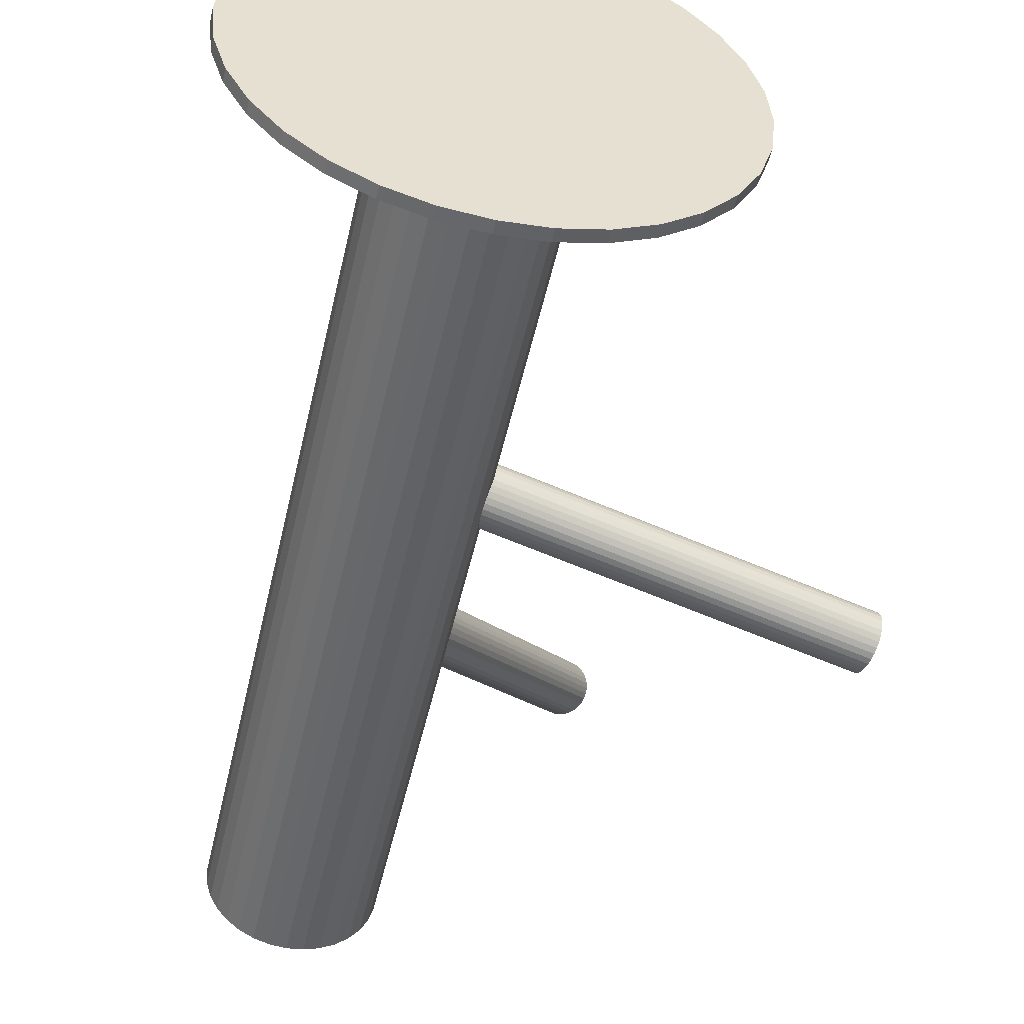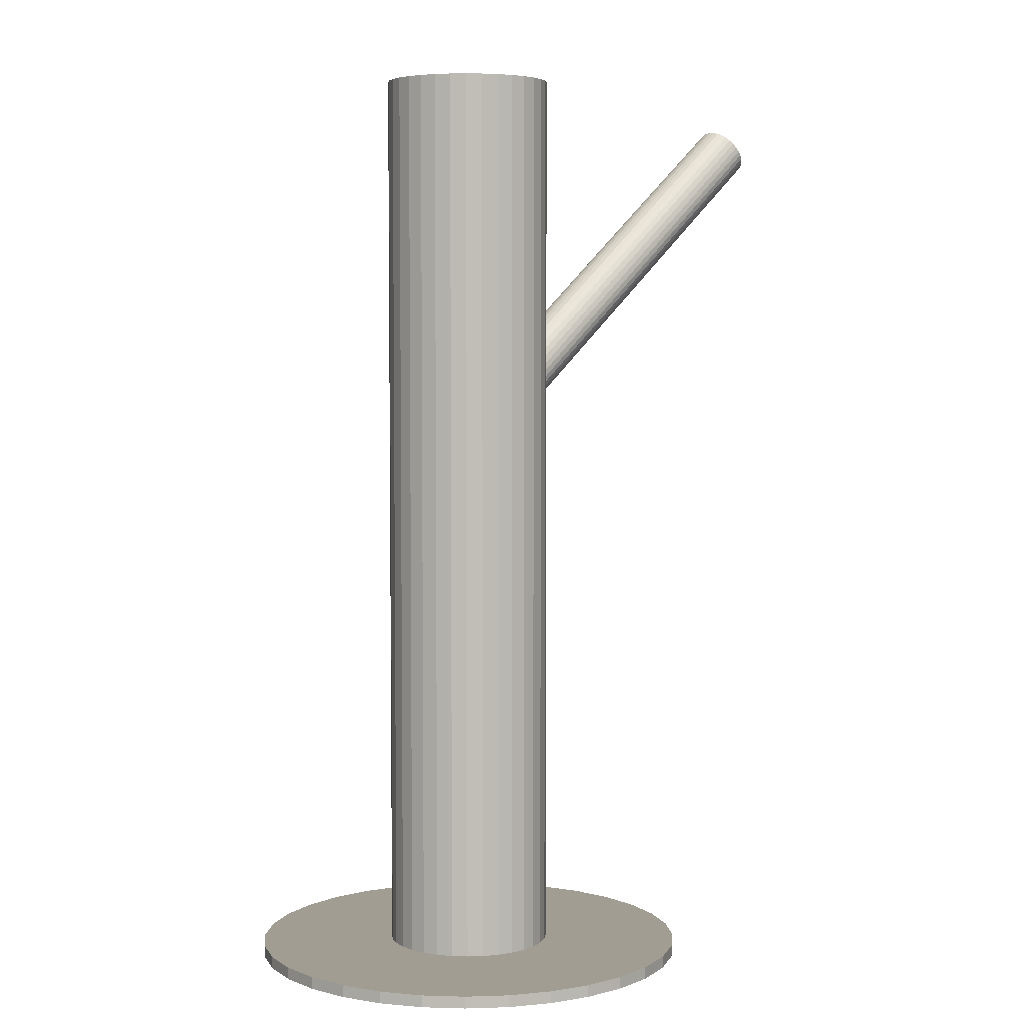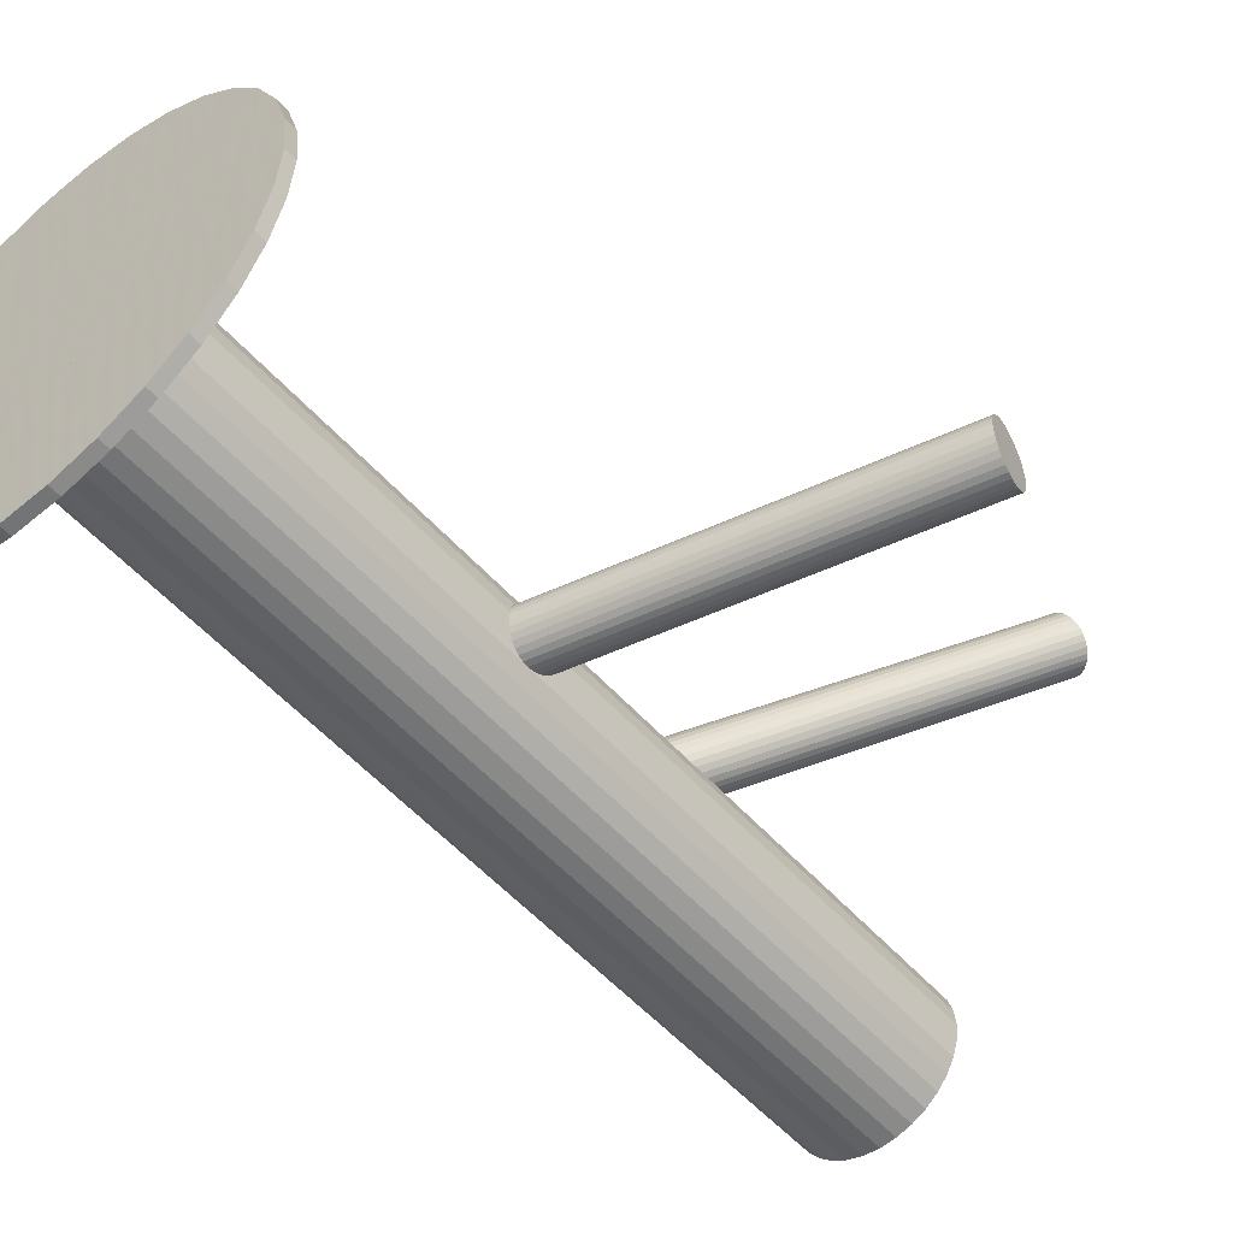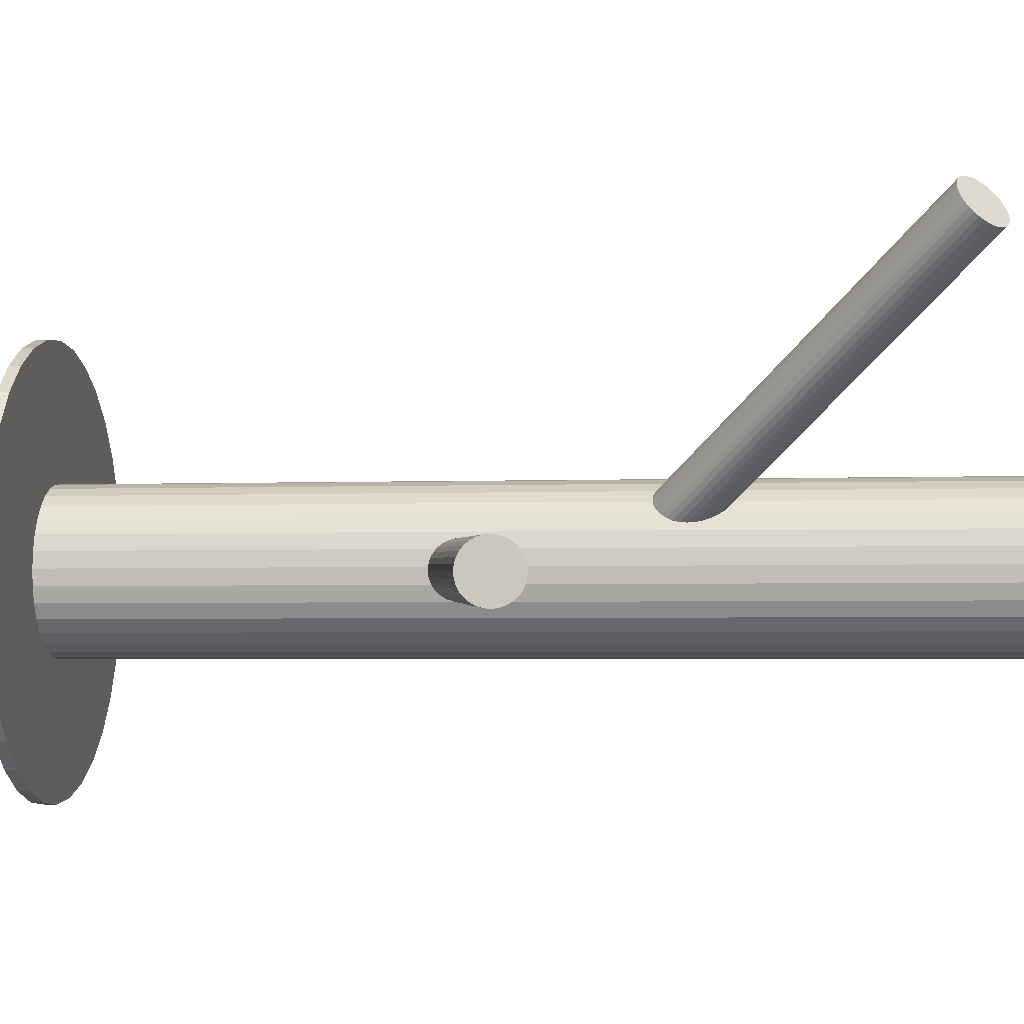
<metadata>
{"format":"obj","ext":"obj","renderer":"f3d","projection":"perspective","resolution":1024,"background":"white","views":[{"elev":-51.5,"azim":167.3,"up":"+Y"},{"elev":4.8,"azim":89.8,"up":"+Z"},{"elev":-52.2,"azim":-140.1,"up":"+Y"},{"elev":-3.2,"azim":-82.6,"up":"+Y"}]}
</metadata>
<code>
v 0.02662 -0.01086 -0.1063
v 0.02662 -0.01086 0.1063
v 0.02662 -0.03 -0.1063
v 0.02662 -0.03 0.1063
v 0.02662 0.008284 -0.1063
v 0.02662 0.008284 0.1063
v 0.007845 -0.01459 -0.1063
v 0.007845 -0.01459 0.1063
v 0.007845 -0.007124 -0.1063
v 0.007845 -0.007124 0.1063
v 0.02289 -0.02963 -0.1063
v 0.02289 -0.02963 0.1063
v 0.02289 0.007916 -0.1063
v 0.02289 0.007916 0.1063
v 0.03725 0.005058 -0.1063
v 0.03725 0.005058 0.1063
v 0.03725 -0.02678 -0.1063
v 0.03725 -0.02678 0.1063
v 0.04254 -0.0002235 -0.1063
v 0.04254 -0.0002235 0.1063
v 0.04254 -0.02149 -0.1063
v 0.04254 -0.02149 0.1063
v 0.04431 -0.01818 -0.1063
v 0.04431 -0.01818 0.1063
v 0.04431 -0.003533 -0.1063
v 0.04431 -0.003533 0.1063
v 0.007477 -0.01086 -0.1063
v 0.007477 -0.01086 0.1063
v 0.04016 0.002677 -0.1063
v 0.04016 0.002677 0.1063
v 0.04016 -0.02439 -0.1063
v 0.04016 -0.02439 0.1063
v 0.01929 0.006827 -0.1063
v 0.01929 0.006827 0.1063
v 0.01929 -0.02854 -0.1063
v 0.01929 -0.02854 0.1063
v 0.03395 0.006827 -0.1063
v 0.03395 0.006827 0.1063
v 0.03395 -0.02854 -0.1063
v 0.03395 -0.02854 0.1063
v 0.01308 0.002677 -0.1063
v 0.01308 0.002677 0.1063
v 0.01308 -0.02439 -0.1063
v 0.01308 -0.02439 0.1063
v 0.04576 -0.01086 -0.1063
v 0.04576 -0.01086 0.1063
v 0.008934 -0.01818 -0.1063
v 0.008934 -0.01818 0.1063
v 0.008934 -0.003533 -0.1063
v 0.008934 -0.003533 0.1063
v 0.0107 -0.0002235 -0.1063
v 0.0107 -0.0002235 0.1063
v 0.0107 -0.02149 -0.1063
v 0.0107 -0.02149 0.1063
v 0.01598 0.005058 -0.1063
v 0.01598 0.005058 0.1063
v 0.01598 -0.02678 -0.1063
v 0.01598 -0.02678 0.1063
v 0.03035 -0.02963 -0.1063
v 0.03035 -0.02963 0.1063
v 0.03035 0.007916 -0.1063
v 0.03035 0.007916 0.1063
v 0.04539 -0.01459 -0.1063
v 0.04539 -0.01459 0.1063
v 0.04539 -0.007124 -0.1063
v 0.04539 -0.007124 0.1063
v -0.03361 0.05632 0.0943
v 0.02662 -0.01086 0.02058
v -0.03637 0.0594 0.08924
v 0.02386 -0.007778 0.01552
v -0.03085 0.05324 0.09937
v 0.02938 -0.01394 0.02564
v -0.02874 0.06068 0.0943
v 0.03149 -0.006494 0.02058
v -0.03212 0.06158 0.09072
v 0.02811 -0.005594 0.017
v -0.02821 0.05723 0.09788
v 0.03201 -0.00995 0.02416
v -0.0332 0.0613 0.09009
v 0.02703 -0.005873 0.01637
v -0.02861 0.05618 0.09851
v 0.03162 -0.01099 0.02479
v -0.02829 0.06 0.09529
v 0.03193 -0.007179 0.02157
v -0.02937 0.0612 0.09332
v 0.03086 -0.005977 0.01959
v -0.03727 0.05849 0.08934
v 0.02296 -0.008689 0.01561
v -0.03185 0.05244 0.09927
v 0.02838 -0.01473 0.02555
v -0.03802 0.05749 0.08963
v 0.02221 -0.009683 0.0159
v -0.03292 0.0518 0.09898
v 0.02731 -0.01537 0.02526
v -0.02805 0.05917 0.09624
v 0.03217 -0.008005 0.02252
v -0.03017 0.06153 0.09237
v 0.03006 -0.005648 0.01864
v -0.03109 0.06166 0.09149
v 0.02913 -0.005518 0.01777
v -0.02803 0.05823 0.09712
v 0.0322 -0.008941 0.02339
v -0.03919 0.0544 0.09149
v 0.02104 -0.01278 0.01777
v -0.03612 0.05098 0.09712
v 0.02411 -0.0162 0.02339
v -0.03705 0.05111 0.09624
v 0.02318 -0.01607 0.02252
v -0.03916 0.05346 0.09237
v 0.02107 -0.01371 0.01864
v -0.0343 0.06083 0.08963
v 0.02593 -0.006343 0.0159
v -0.02919 0.05514 0.09898
v 0.03103 -0.01203 0.02526
v -0.03537 0.06019 0.08934
v 0.02486 -0.006986 0.01561
v -0.02995 0.05415 0.09927
v 0.03028 -0.01303 0.02555
v -0.03784 0.05144 0.09529
v 0.02238 -0.01574 0.02157
v -0.03892 0.05264 0.09332
v 0.02131 -0.01454 0.01959
v -0.03861 0.05645 0.09009
v 0.02162 -0.01072 0.01637
v -0.03402 0.05133 0.09851
v 0.02621 -0.01584 0.02479
v -0.039 0.05541 0.09072
v 0.02122 -0.01177 0.017
v -0.0351 0.05105 0.09788
v 0.02513 -0.01612 0.02416
v -0.03848 0.05195 0.0943
v 0.02175 -0.01522 0.02058
v -0.07601 -0.01475 0.006039
v 0.02662 -0.01086 -0.01594
v -0.07462 -0.0147 0.01253
v 0.02801 -0.01081 -0.009445
v -0.0774 -0.0148 -0.0004548
v 0.02523 -0.01091 -0.02243
v -0.07545 -0.009203 0.009647
v 0.02718 -0.005312 -0.01233
v -0.07699 -0.009262 0.002431
v 0.02564 -0.00537 -0.01955
v -0.0746 -0.01599 0.01241
v 0.02803 -0.0121 -0.00957
v -0.07732 -0.0161 -0.00033
v 0.02531 -0.0122 -0.02231
v -0.07576 -0.02139 0.006039
v 0.02687 -0.01749 -0.01594
v -0.07702 -0.01848 0.0006397
v 0.02561 -0.01459 -0.02134
v -0.07471 -0.01839 0.01144
v 0.02791 -0.0145 -0.01054
v -0.07739 -0.01226 3.956e-05
v 0.02524 -0.008368 -0.02194
v -0.07482 -0.01216 0.01204
v 0.02781 -0.00827 -0.009939
v -0.07549 -0.02125 0.007306
v 0.02714 -0.01736 -0.01467
v -0.07603 -0.02127 0.004772
v 0.0266 -0.01738 -0.01721
v -0.07485 -0.01941 0.01063
v 0.02778 -0.01551 -0.01135
v -0.07681 -0.01948 0.001447
v 0.02582 -0.01559 -0.02053
v -0.07677 -0.00864 0.003554
v 0.02586 -0.004748 -0.01842
v -0.07571 -0.008599 0.008524
v 0.02692 -0.004707 -0.01345
v -0.07631 -0.0209 0.003554
v 0.02632 -0.01701 -0.01842
v -0.07524 -0.02086 0.008524
v 0.02738 -0.01697 -0.01345
v -0.0752 -0.01002 0.01063
v 0.02742 -0.006129 -0.01135
v -0.07717 -0.0101 0.001447
v 0.02546 -0.006203 -0.02053
v -0.07598 -0.008232 0.007306
v 0.02664 -0.00434 -0.01467
v -0.07653 -0.008252 0.004772
v 0.0261 -0.00436 -0.01721
v -0.07719 -0.01734 3.956e-05
v 0.02543 -0.01345 -0.02194
v -0.07463 -0.01724 0.01204
v 0.028 -0.01335 -0.009939
v -0.0773 -0.01111 0.0006397
v 0.02533 -0.007215 -0.02134
v -0.07499 -0.01102 0.01144
v 0.02763 -0.007128 -0.01054
v -0.07626 -0.008114 0.006039
v 0.02637 -0.004222 -0.01594
v -0.07469 -0.0134 0.01241
v 0.02793 -0.009512 -0.00957
v -0.07742 -0.01351 -0.00033
v 0.02521 -0.009616 -0.02231
v -0.07503 -0.02024 0.009647
v 0.0276 -0.01635 -0.01233
v -0.07657 -0.0203 0.002431
v 0.02606 -0.01641 -0.01955
v 0.02662 -0.01086 -0.1063
v 0.02662 -0.01086 -0.1035
v 0.02662 0.03994 -0.1063
v 0.02662 0.03994 -0.1035
v 0.02662 -0.06166 -0.1063
v 0.02662 -0.06166 -0.1035
v 0.07644 -0.0009482 -0.1063
v 0.07644 -0.0009482 -0.1035
v 0.07644 -0.02077 -0.1063
v 0.07644 -0.02077 -0.1035
v 0.06886 0.01736 -0.1063
v 0.06886 0.01736 -0.1035
v 0.06886 -0.03908 -0.1063
v 0.06886 -0.03908 -0.1035
v -0.02031 -0.0303 -0.1063
v -0.02031 -0.0303 -0.1035
v -0.02031 0.008581 -0.1063
v -0.02031 0.008581 -0.1035
v 0.03653 0.03896 -0.1063
v 0.03653 0.03896 -0.1035
v 0.03653 -0.06068 -0.1063
v 0.03653 -0.06068 -0.1035
v 0.00718 -0.05779 -0.1063
v 0.00718 -0.05779 -0.1035
v 0.00718 0.03607 -0.1063
v 0.00718 0.03607 -0.1035
v 0.07742 -0.01086 -0.1063
v 0.07742 -0.01086 -0.1035
v 0.06254 0.02506 -0.1063
v 0.06254 0.02506 -0.1035
v 0.06254 -0.04678 -0.1063
v 0.06254 -0.04678 -0.1035
v 0.05484 0.03138 -0.1063
v 0.05484 0.03138 -0.1035
v 0.05484 -0.0531 -0.1063
v 0.05484 -0.0531 -0.1035
v -0.001602 0.03138 -0.1063
v -0.001602 0.03138 -0.1035
v -0.001602 -0.0531 -0.1063
v -0.001602 -0.0531 -0.1035
v -0.0093 0.02506 -0.1063
v -0.0093 0.02506 -0.1035
v -0.0093 -0.04678 -0.1063
v -0.0093 -0.04678 -0.1035
v -0.02418 -0.01086 -0.1063
v -0.02418 -0.01086 -0.1035
v 0.04606 -0.05779 -0.1063
v 0.04606 -0.05779 -0.1035
v 0.04606 0.03607 -0.1063
v 0.04606 0.03607 -0.1035
v 0.01671 0.03896 -0.1063
v 0.01671 0.03896 -0.1035
v 0.01671 -0.06068 -0.1063
v 0.01671 -0.06068 -0.1035
v 0.07355 -0.0303 -0.1063
v 0.07355 -0.0303 -0.1035
v 0.07355 0.008581 -0.1063
v 0.07355 0.008581 -0.1035
v -0.01562 0.01736 -0.1063
v -0.01562 0.01736 -0.1035
v -0.01562 -0.03908 -0.1063
v -0.01562 -0.03908 -0.1035
v -0.0232 -0.0009482 -0.1063
v -0.0232 -0.0009482 -0.1035
v -0.0232 -0.02077 -0.1063
v -0.0232 -0.02077 -0.1035
f 45 1 65
f 45 65 46
f 46 65 66
f 46 66 2
f 65 1 25
f 65 25 66
f 66 25 26
f 66 26 2
f 25 1 19
f 25 19 26
f 26 19 20
f 26 20 2
f 19 1 29
f 19 29 20
f 20 29 30
f 20 30 2
f 29 1 15
f 29 15 30
f 30 15 16
f 30 16 2
f 15 1 37
f 15 37 16
f 16 37 38
f 16 38 2
f 37 1 61
f 37 61 38
f 38 61 62
f 38 62 2
f 61 1 5
f 61 5 62
f 62 5 6
f 62 6 2
f 5 1 13
f 5 13 6
f 6 13 14
f 6 14 2
f 13 1 33
f 13 33 14
f 14 33 34
f 14 34 2
f 33 1 55
f 33 55 34
f 34 55 56
f 34 56 2
f 55 1 41
f 55 41 56
f 56 41 42
f 56 42 2
f 41 1 51
f 41 51 42
f 42 51 52
f 42 52 2
f 51 1 49
f 51 49 52
f 52 49 50
f 52 50 2
f 49 1 9
f 49 9 50
f 50 9 10
f 50 10 2
f 9 1 27
f 9 27 10
f 10 27 28
f 10 28 2
f 27 1 7
f 27 7 28
f 28 7 8
f 28 8 2
f 7 1 47
f 7 47 8
f 8 47 48
f 8 48 2
f 47 1 53
f 47 53 48
f 48 53 54
f 48 54 2
f 53 1 43
f 53 43 54
f 54 43 44
f 54 44 2
f 43 1 57
f 43 57 44
f 44 57 58
f 44 58 2
f 57 1 35
f 57 35 58
f 58 35 36
f 58 36 2
f 35 1 11
f 35 11 36
f 36 11 12
f 36 12 2
f 11 1 3
f 11 3 12
f 12 3 4
f 12 4 2
f 3 1 59
f 3 59 4
f 4 59 60
f 4 60 2
f 59 1 39
f 59 39 60
f 60 39 40
f 60 40 2
f 39 1 17
f 39 17 40
f 40 17 18
f 40 18 2
f 17 1 31
f 17 31 18
f 18 31 32
f 18 32 2
f 31 1 21
f 31 21 32
f 32 21 22
f 32 22 2
f 21 1 23
f 21 23 22
f 22 23 24
f 22 24 2
f 23 1 63
f 23 63 24
f 24 63 64
f 24 64 2
f 63 1 45
f 63 45 64
f 64 45 46
f 64 46 2
f 132 68 120
f 132 120 131
f 131 120 119
f 131 119 67
f 120 68 108
f 120 108 119
f 119 108 107
f 119 107 67
f 108 68 106
f 108 106 107
f 107 106 105
f 107 105 67
f 106 68 130
f 106 130 105
f 105 130 129
f 105 129 67
f 130 68 126
f 130 126 129
f 129 126 125
f 129 125 67
f 126 68 94
f 126 94 125
f 125 94 93
f 125 93 67
f 94 68 90
f 94 90 93
f 93 90 89
f 93 89 67
f 90 68 72
f 90 72 89
f 89 72 71
f 89 71 67
f 72 68 118
f 72 118 71
f 71 118 117
f 71 117 67
f 118 68 114
f 118 114 117
f 117 114 113
f 117 113 67
f 114 68 82
f 114 82 113
f 113 82 81
f 113 81 67
f 82 68 78
f 82 78 81
f 81 78 77
f 81 77 67
f 78 68 102
f 78 102 77
f 77 102 101
f 77 101 67
f 102 68 96
f 102 96 101
f 101 96 95
f 101 95 67
f 96 68 84
f 96 84 95
f 95 84 83
f 95 83 67
f 84 68 74
f 84 74 83
f 83 74 73
f 83 73 67
f 74 68 86
f 74 86 73
f 73 86 85
f 73 85 67
f 86 68 98
f 86 98 85
f 85 98 97
f 85 97 67
f 98 68 100
f 98 100 97
f 97 100 99
f 97 99 67
f 100 68 76
f 100 76 99
f 99 76 75
f 99 75 67
f 76 68 80
f 76 80 75
f 75 80 79
f 75 79 67
f 80 68 112
f 80 112 79
f 79 112 111
f 79 111 67
f 112 68 116
f 112 116 111
f 111 116 115
f 111 115 67
f 116 68 70
f 116 70 115
f 115 70 69
f 115 69 67
f 70 68 88
f 70 88 69
f 69 88 87
f 69 87 67
f 88 68 92
f 88 92 87
f 87 92 91
f 87 91 67
f 92 68 124
f 92 124 91
f 91 124 123
f 91 123 67
f 124 68 128
f 124 128 123
f 123 128 127
f 123 127 67
f 128 68 104
f 128 104 127
f 127 104 103
f 127 103 67
f 104 68 110
f 104 110 103
f 103 110 109
f 103 109 67
f 110 68 122
f 110 122 109
f 109 122 121
f 109 121 67
f 122 68 132
f 122 132 121
f 121 132 131
f 121 131 67
f 148 134 158
f 148 158 147
f 147 158 157
f 147 157 133
f 158 134 172
f 158 172 157
f 157 172 171
f 157 171 133
f 172 134 196
f 172 196 171
f 171 196 195
f 171 195 133
f 196 134 162
f 196 162 195
f 195 162 161
f 195 161 133
f 162 134 152
f 162 152 161
f 161 152 151
f 161 151 133
f 152 134 184
f 152 184 151
f 151 184 183
f 151 183 133
f 184 134 144
f 184 144 183
f 183 144 143
f 183 143 133
f 144 134 136
f 144 136 143
f 143 136 135
f 143 135 133
f 136 134 192
f 136 192 135
f 135 192 191
f 135 191 133
f 192 134 156
f 192 156 191
f 191 156 155
f 191 155 133
f 156 134 188
f 156 188 155
f 155 188 187
f 155 187 133
f 188 134 174
f 188 174 187
f 187 174 173
f 187 173 133
f 174 134 140
f 174 140 173
f 173 140 139
f 173 139 133
f 140 134 168
f 140 168 139
f 139 168 167
f 139 167 133
f 168 134 178
f 168 178 167
f 167 178 177
f 167 177 133
f 178 134 190
f 178 190 177
f 177 190 189
f 177 189 133
f 190 134 180
f 190 180 189
f 189 180 179
f 189 179 133
f 180 134 166
f 180 166 179
f 179 166 165
f 179 165 133
f 166 134 142
f 166 142 165
f 165 142 141
f 165 141 133
f 142 134 176
f 142 176 141
f 141 176 175
f 141 175 133
f 176 134 186
f 176 186 175
f 175 186 185
f 175 185 133
f 186 134 154
f 186 154 185
f 185 154 153
f 185 153 133
f 154 134 194
f 154 194 153
f 153 194 193
f 153 193 133
f 194 134 138
f 194 138 193
f 193 138 137
f 193 137 133
f 138 134 146
f 138 146 137
f 137 146 145
f 137 145 133
f 146 134 182
f 146 182 145
f 145 182 181
f 145 181 133
f 182 134 150
f 182 150 181
f 181 150 149
f 181 149 133
f 150 134 164
f 150 164 149
f 149 164 163
f 149 163 133
f 164 134 198
f 164 198 163
f 163 198 197
f 163 197 133
f 198 134 170
f 198 170 197
f 197 170 169
f 197 169 133
f 170 134 160
f 170 160 169
f 169 160 159
f 169 159 133
f 160 134 148
f 160 148 159
f 159 148 147
f 159 147 133
f 225 199 205
f 225 205 226
f 226 205 206
f 226 206 200
f 205 199 255
f 205 255 206
f 206 255 256
f 206 256 200
f 255 199 209
f 255 209 256
f 256 209 210
f 256 210 200
f 209 199 227
f 209 227 210
f 210 227 228
f 210 228 200
f 227 199 231
f 227 231 228
f 228 231 232
f 228 232 200
f 231 199 247
f 231 247 232
f 232 247 248
f 232 248 200
f 247 199 217
f 247 217 248
f 248 217 218
f 248 218 200
f 217 199 201
f 217 201 218
f 218 201 202
f 218 202 200
f 201 199 249
f 201 249 202
f 202 249 250
f 202 250 200
f 249 199 223
f 249 223 250
f 250 223 224
f 250 224 200
f 223 199 235
f 223 235 224
f 224 235 236
f 224 236 200
f 235 199 239
f 235 239 236
f 236 239 240
f 236 240 200
f 239 199 257
f 239 257 240
f 240 257 258
f 240 258 200
f 257 199 215
f 257 215 258
f 258 215 216
f 258 216 200
f 215 199 261
f 215 261 216
f 216 261 262
f 216 262 200
f 261 199 243
f 261 243 262
f 262 243 244
f 262 244 200
f 243 199 263
f 243 263 244
f 244 263 264
f 244 264 200
f 263 199 213
f 263 213 264
f 264 213 214
f 264 214 200
f 213 199 259
f 213 259 214
f 214 259 260
f 214 260 200
f 259 199 241
f 259 241 260
f 260 241 242
f 260 242 200
f 241 199 237
f 241 237 242
f 242 237 238
f 242 238 200
f 237 199 221
f 237 221 238
f 238 221 222
f 238 222 200
f 221 199 251
f 221 251 222
f 222 251 252
f 222 252 200
f 251 199 203
f 251 203 252
f 252 203 204
f 252 204 200
f 203 199 219
f 203 219 204
f 204 219 220
f 204 220 200
f 219 199 245
f 219 245 220
f 220 245 246
f 220 246 200
f 245 199 233
f 245 233 246
f 246 233 234
f 246 234 200
f 233 199 229
f 233 229 234
f 234 229 230
f 234 230 200
f 229 199 211
f 229 211 230
f 230 211 212
f 230 212 200
f 211 199 253
f 211 253 212
f 212 253 254
f 212 254 200
f 253 199 207
f 253 207 254
f 254 207 208
f 254 208 200
f 207 199 225
f 207 225 208
f 208 225 226
f 208 226 200

</code>
